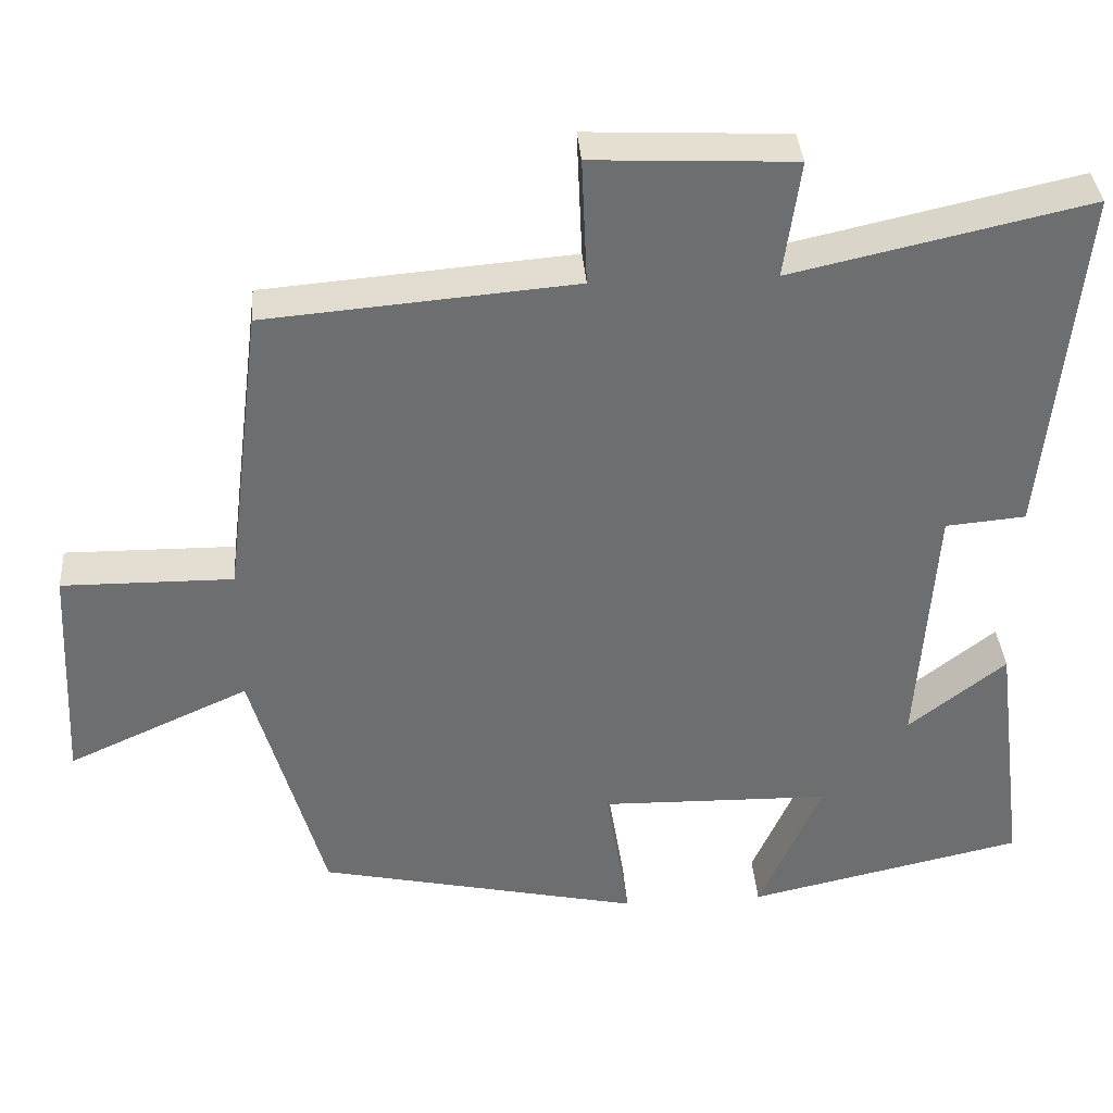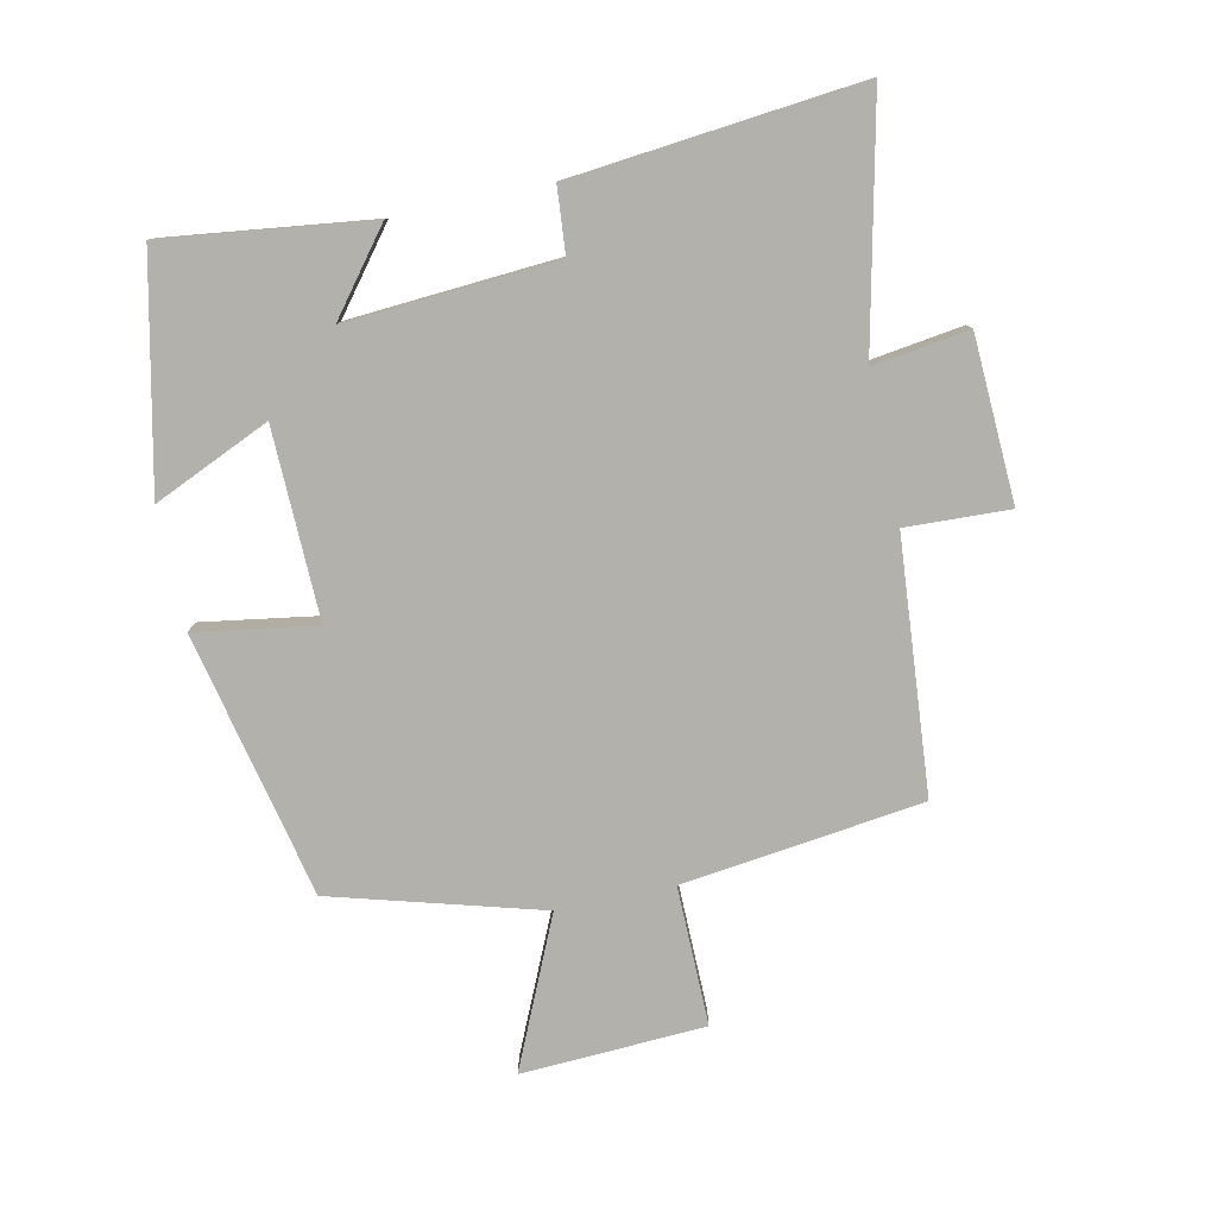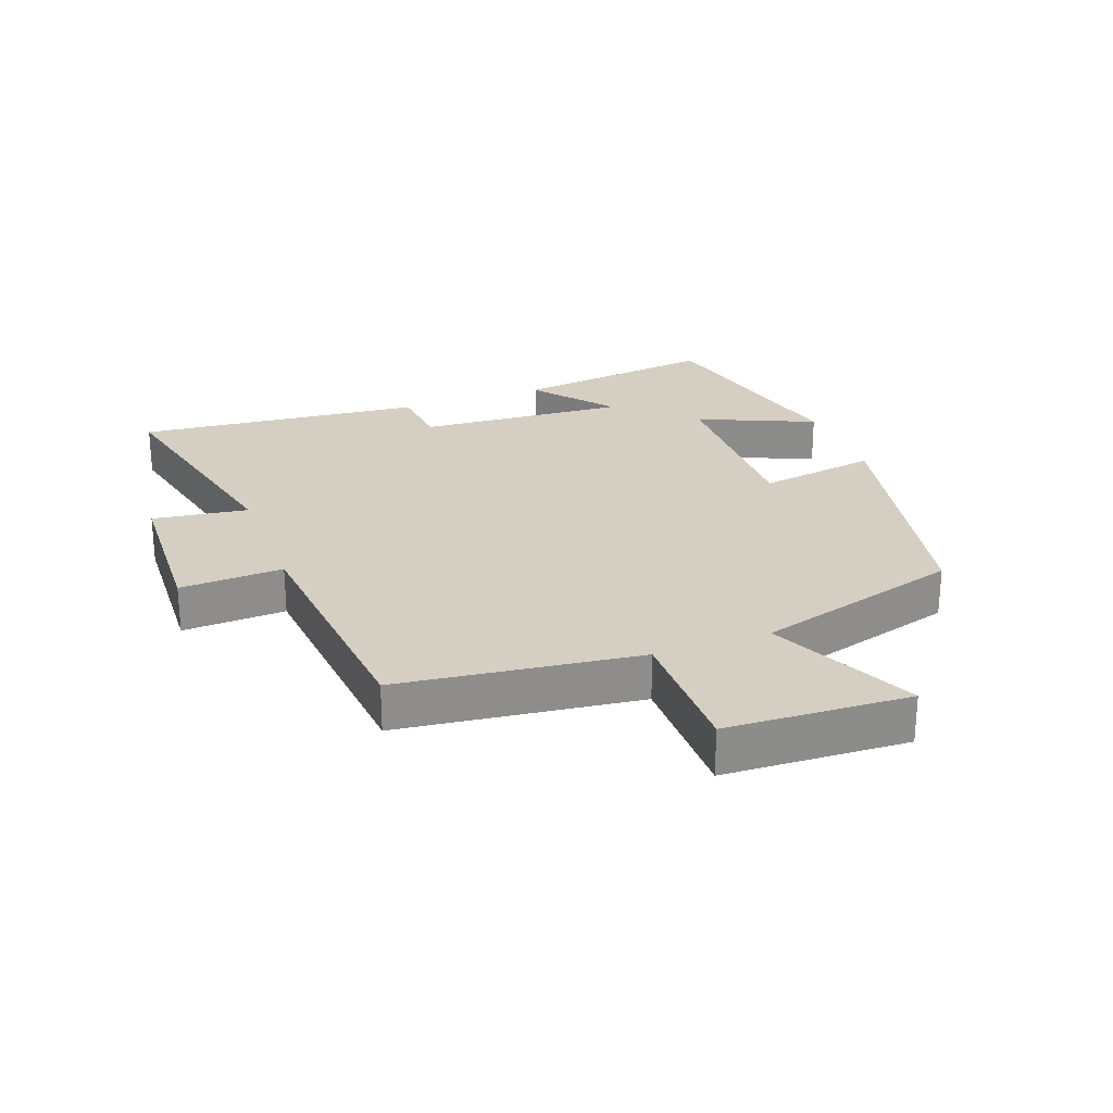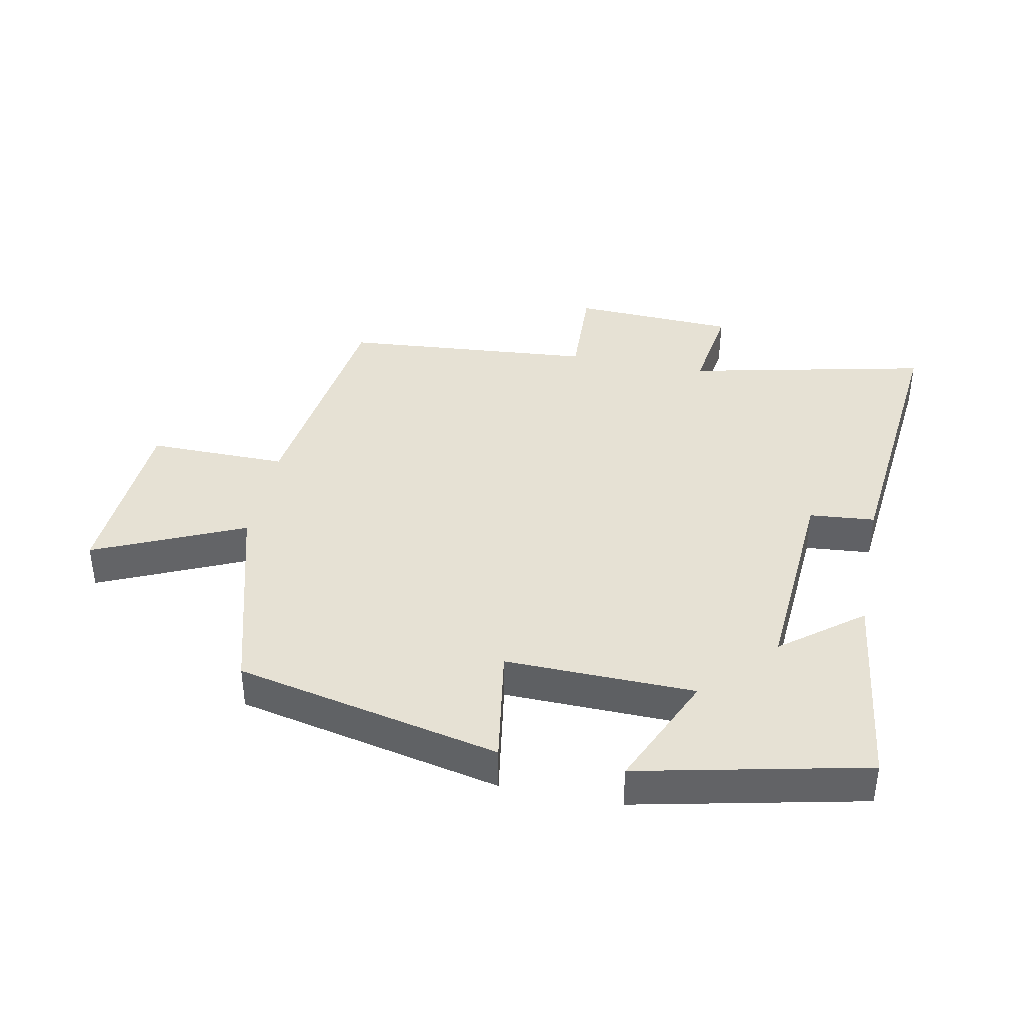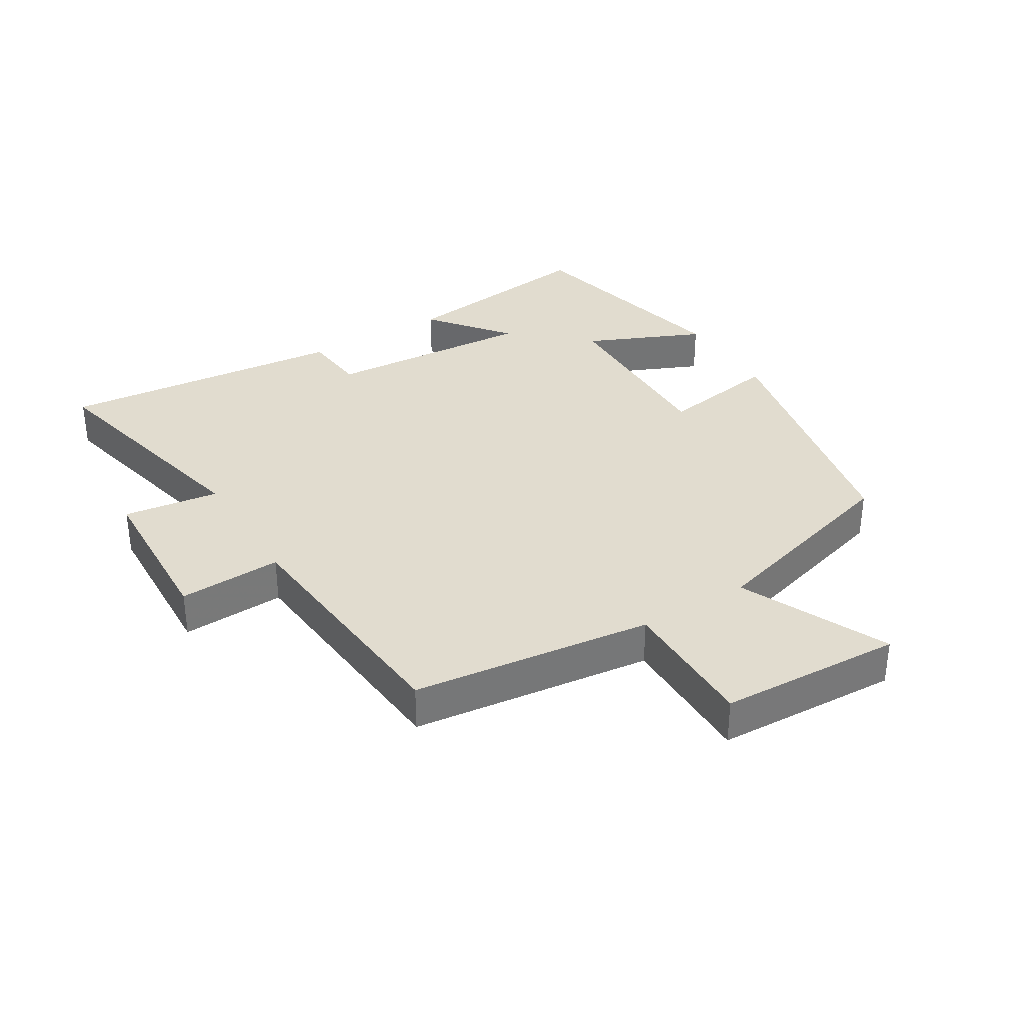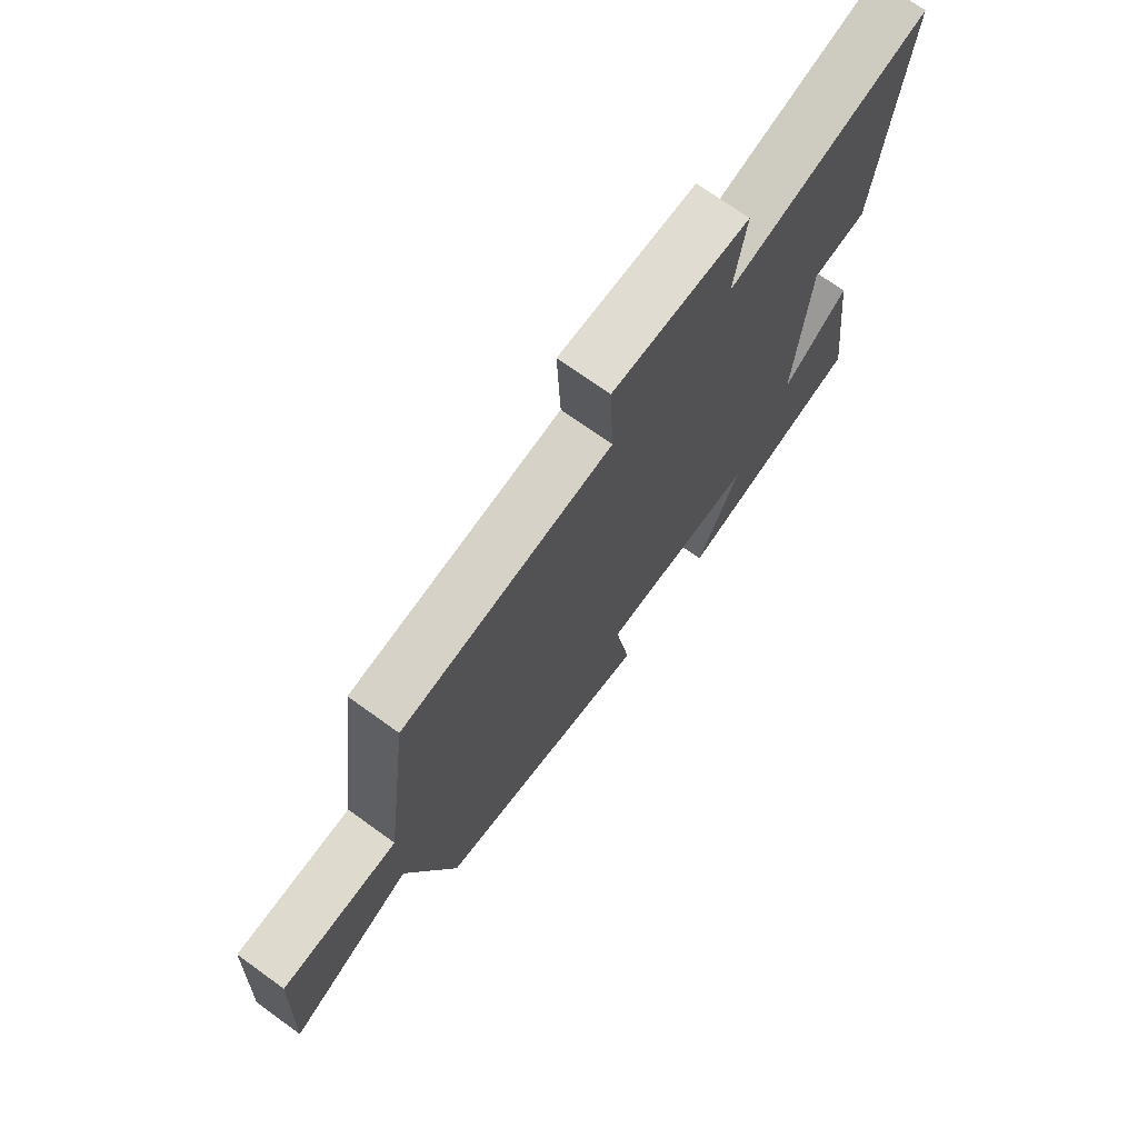
<metadata>
{"format":"obj","ext":"obj","renderer":"f3d","projection":"perspective","resolution":1024,"background":"white","views":[{"elev":36.1,"azim":175.7,"up":"+Z"},{"elev":-78.9,"azim":-77.9,"up":"+Y"},{"elev":25.5,"azim":69.4,"up":"+Y"},{"elev":39.2,"azim":-168.6,"up":"+Y"},{"elev":34.4,"azim":58.4,"up":"+Y"},{"elev":71.8,"azim":125.8,"up":"+Z"}]}
</metadata>
<code>
v 0.408 0.07 -0.411
v -0.004 0.07 -0.5
v 0.026 0.07 -0.313
v -0.268 0.07 -0.319
v -0.188 0.07 -0.5
v -0.541 0.07 -0.422
v -0.5 0.07 -0.102
v -0.376 0.07 -0.199
v -0.398 0.07 0.127
v -0.5 0.07 0.136
v -0.545 0.07 0.584
v -0.168 0.07 0.5
v -0.189 0.07 0.649
v 0.067 0.07 0.661
v 0.06 0.07 0.5
v 0.453 0.07 0.467
v 0.5 0.07 0.093
v 0.717 0.07 0.095
v 0.731 0.07 -0.191
v 0.5 0.07 -0.087
v 0.408 0 -0.411
v -0.004 0 -0.5
v 0.026 0 -0.313
v -0.268 0 -0.319
v -0.188 0 -0.5
v -0.541 0 -0.422
v -0.5 0 -0.102
v -0.376 0 -0.199
v -0.398 0 0.127
v -0.5 0 0.136
v -0.545 0 0.584
v -0.168 0 0.5
v -0.189 0 0.649
v 0.067 0 0.661
v 0.06 0 0.5
v 0.453 0 0.467
v 0.5 0 0.093
v 0.717 0 0.095
v 0.731 0 -0.191
v 0.5 0 -0.087
f 17 18 19 20
f 17 20 1
f 16 17 1
f 15 16 1
f 12 13 14 15
f 12 15 1
f 9 10 11 12
f 8 9 12 1
f 6 7 8
f 5 6 8
f 4 5 8
f 3 4 8
f 3 8 1
f 1 2 3
f 40 39 38 37
f 21 40 37
f 21 37 36
f 21 36 35
f 35 34 33 32
f 21 35 32
f 32 31 30 29
f 21 32 29 28
f 28 27 26
f 28 26 25
f 28 25 24
f 28 24 23
f 21 28 23
f 23 22 21
f 1 21 22 2
f 2 22 23 3
f 3 23 24 4
f 4 24 25 5
f 5 25 26 6
f 6 26 27 7
f 7 27 28 8
f 8 28 29 9
f 9 29 30 10
f 10 30 31 11
f 11 31 32 12
f 12 32 33 13
f 13 33 34 14
f 14 34 35 15
f 15 35 36 16
f 16 36 37 17
f 17 37 38 18
f 18 38 39 19
f 19 39 40 20
f 20 40 21 1

</code>
